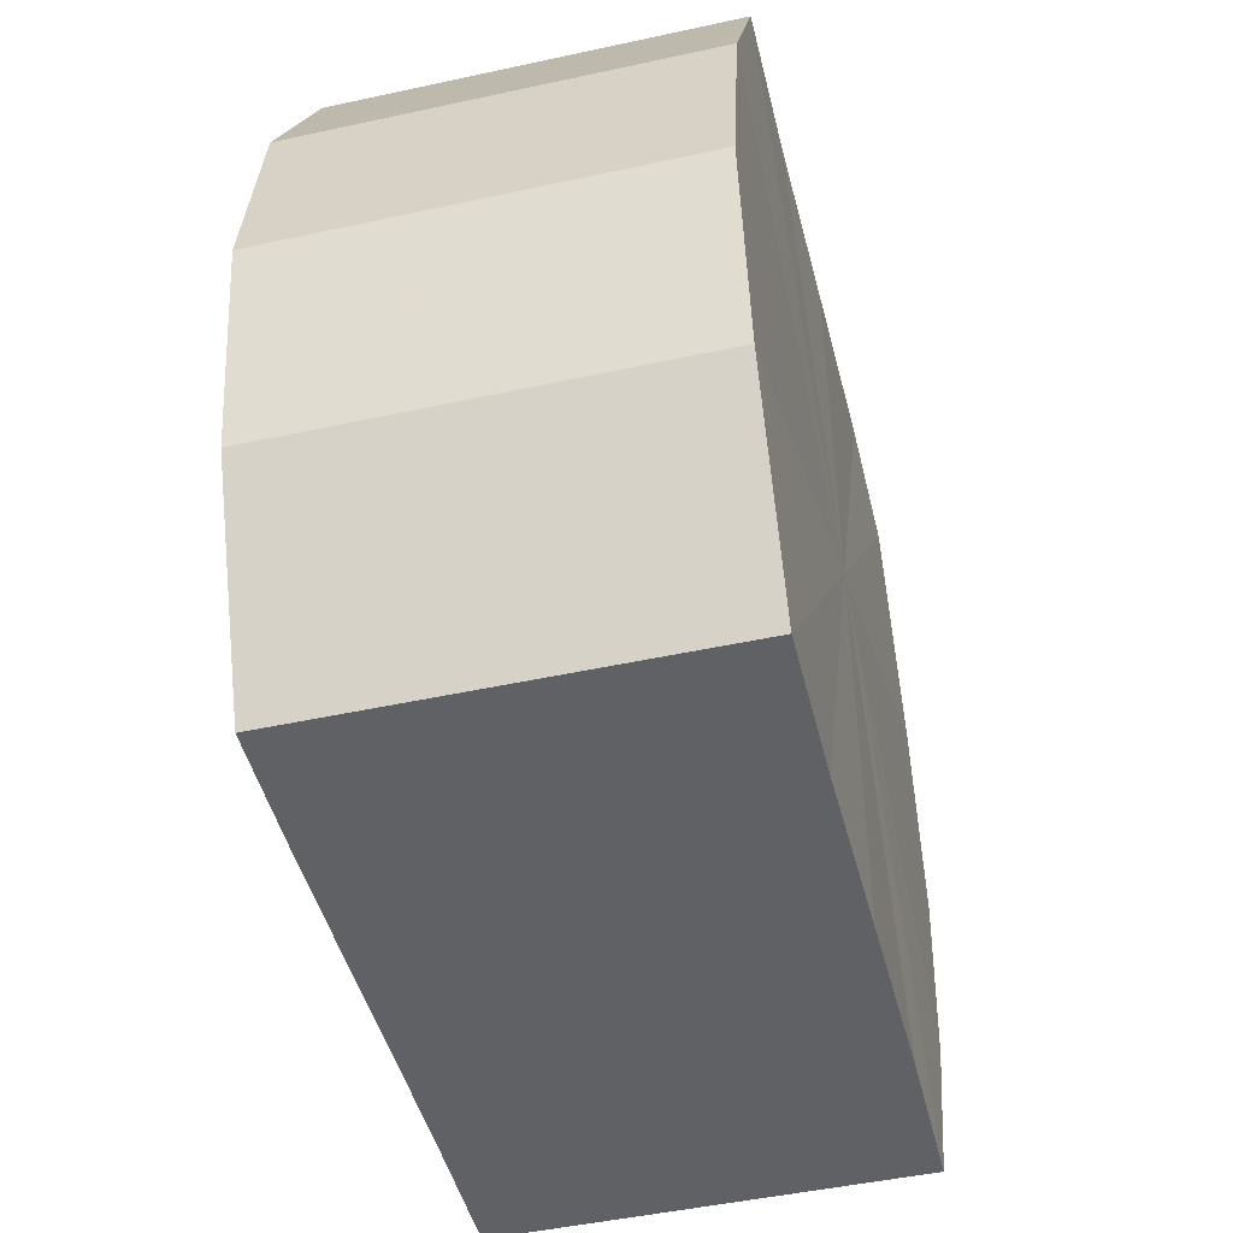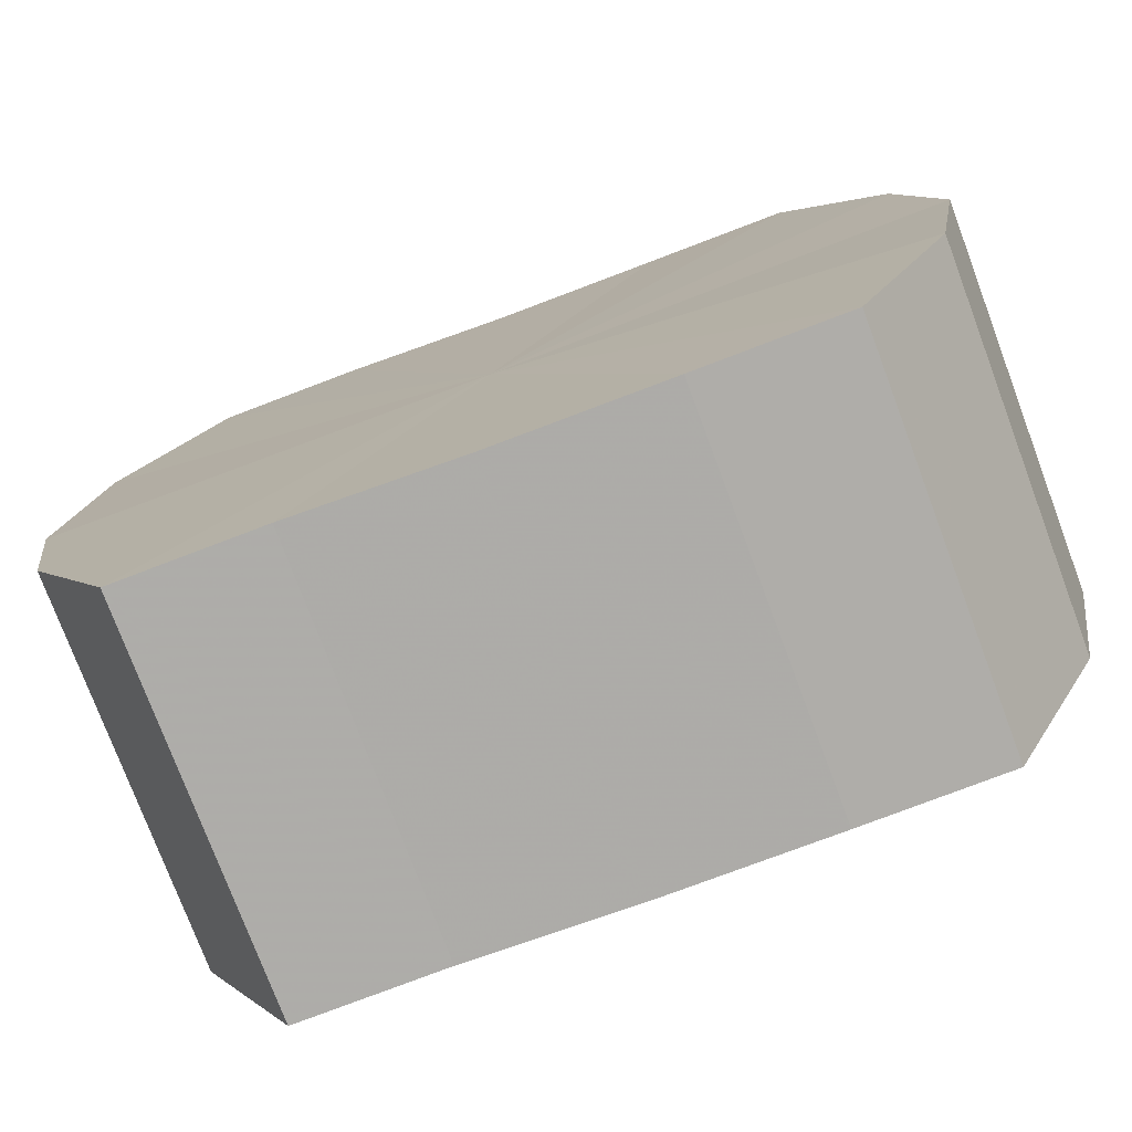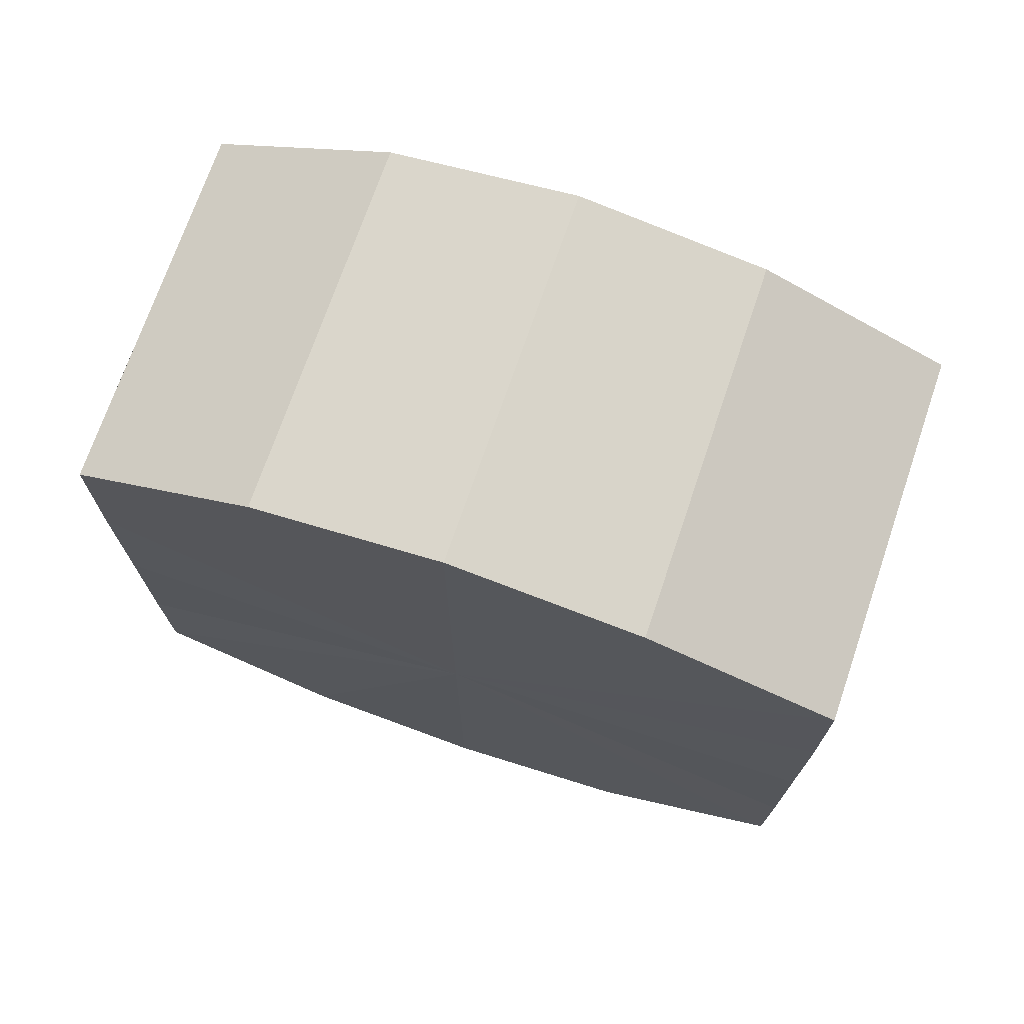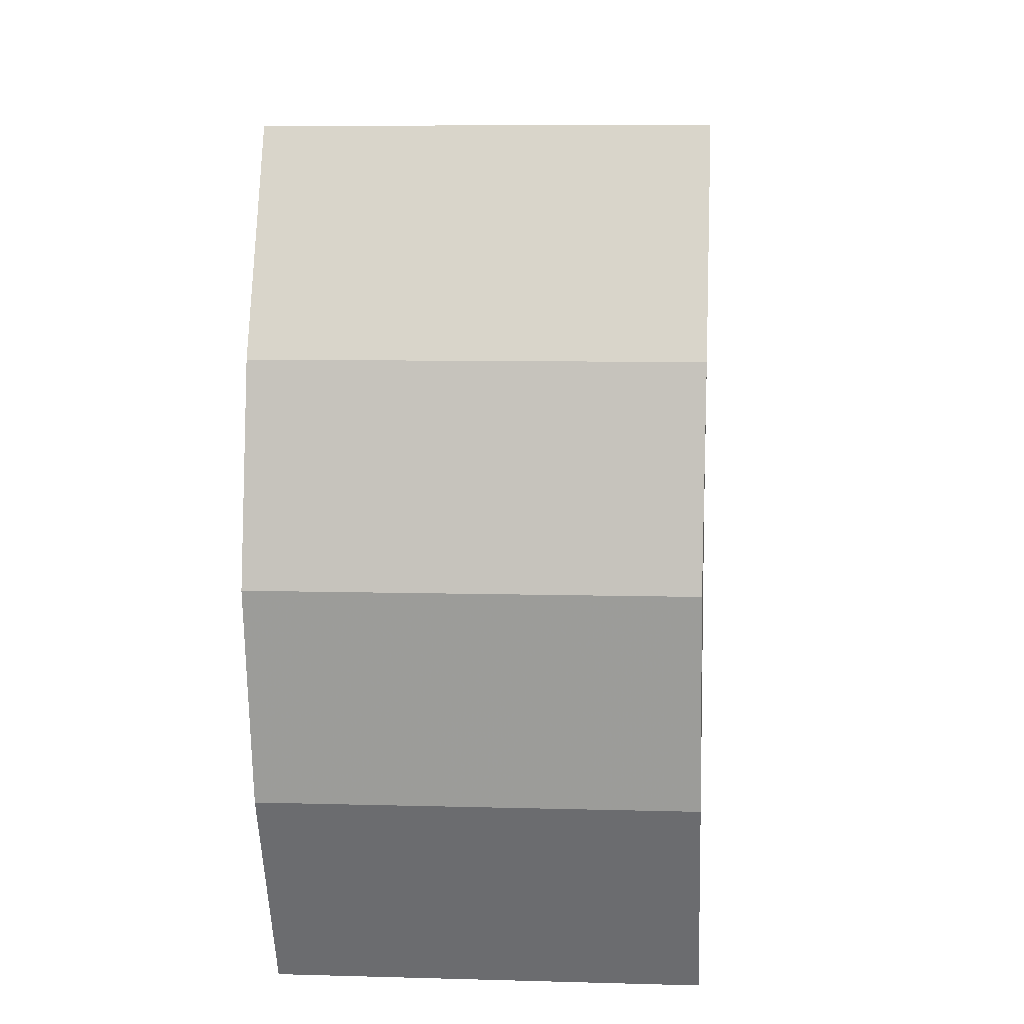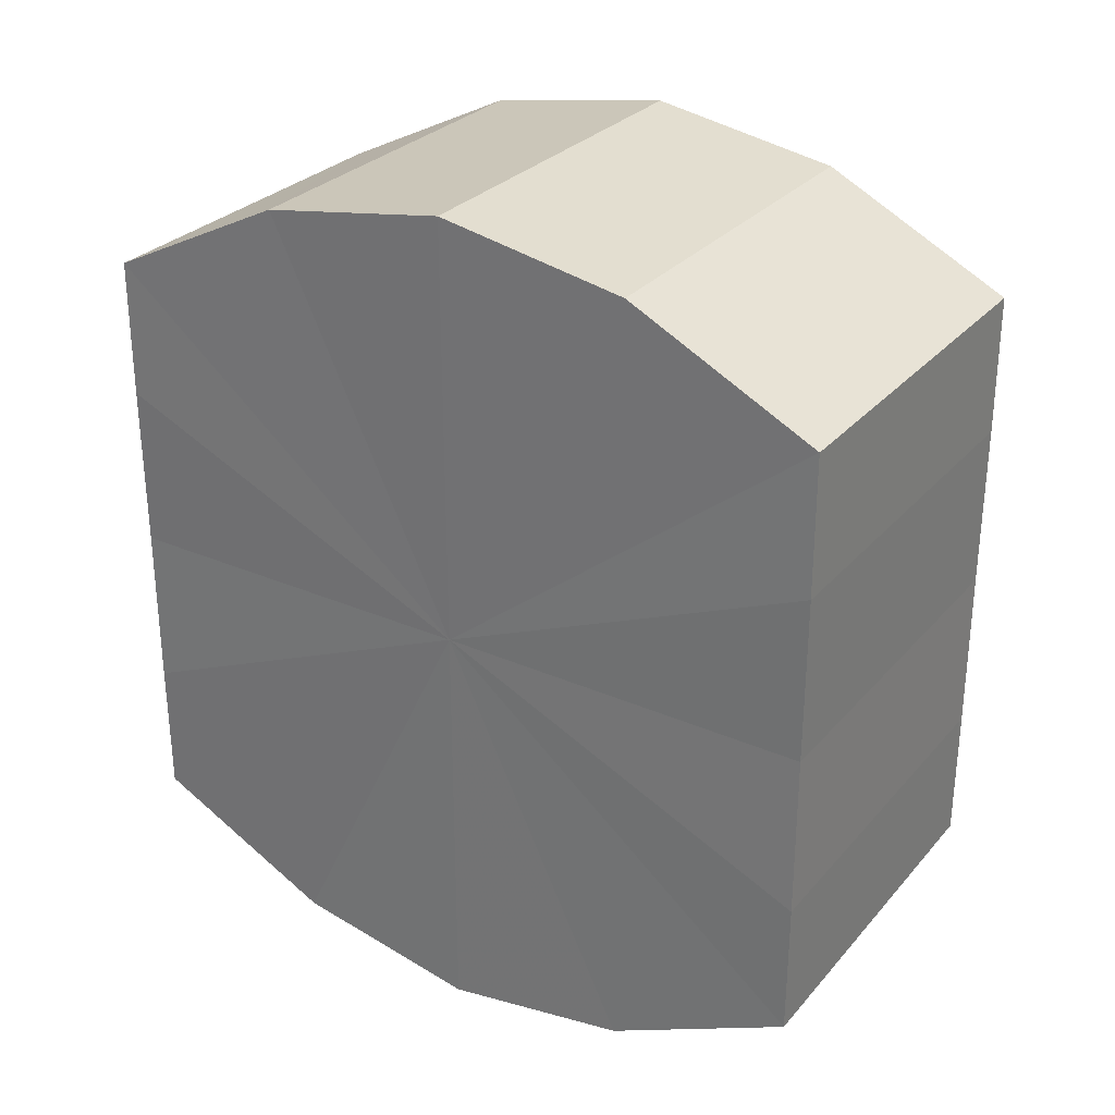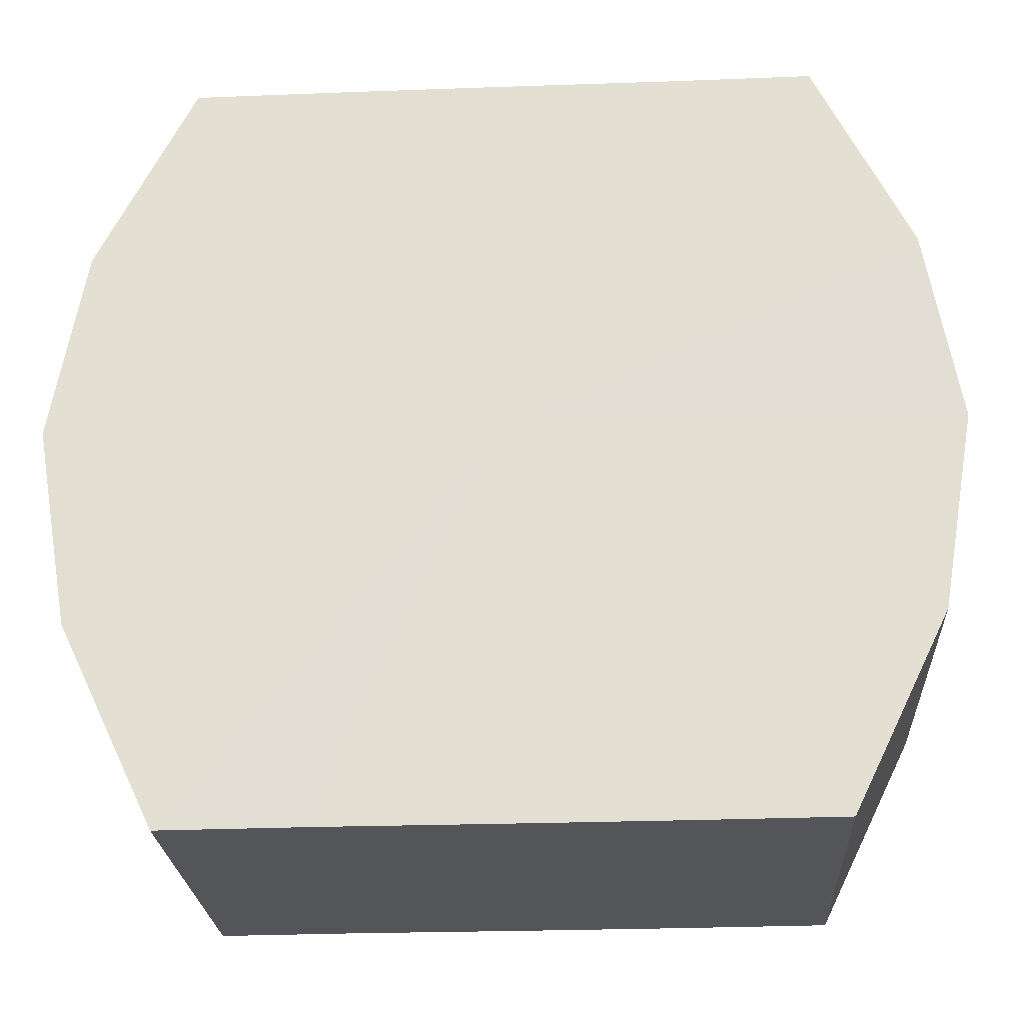
<metadata>
{"format":"obj","ext":"obj","renderer":"f3d","projection":"perspective","resolution":1024,"background":"white","views":[{"elev":-46.8,"azim":-166.1,"up":"+Y"},{"elev":-77.0,"azim":110.5,"up":"+Y"},{"elev":72.4,"azim":-71.2,"up":"+Z"},{"elev":9.4,"azim":-175.3,"up":"+Y"},{"elev":29.2,"azim":-57.2,"up":"+Z"},{"elev":-24.2,"azim":93.1,"up":"+Y"}]}
</metadata>
<code>
o 8267
v 2175 1865 7.984
v 2175 1865 7.982
v 2175 1865 7.984
v 2175 1865 7.978
v 2175 1865 7.982
v 2175 1865 7.982
v 2175 1865 7.982
v 2175 1865 7.97
v 2175 1865 7.978
v 2175 1865 7.978
v 2175 1865 7.978
v 2175 1865 7.962
v 2175 1865 7.97
v 2175 1865 7.97
v 2175 1865 7.97
v 2175 1865 7.953
v 2175 1865 7.962
v 2175 1865 7.962
v 2175 1865 7.962
v 2175 1865 7.945
v 2175 1865 7.953
v 2175 1865 7.953
v 2175 1865 7.953
v 2175 1865 7.941
v 2175 1865 7.945
v 2175 1865 7.945
v 2175 1865 7.945
v 2175 1865 7.939
v 2175 1865 7.941
v 2175 1865 7.941
v 2175 1865 7.941
v 2175 1865 7.939
v 2175 1865 7.984
v 2175 1865 7.982
v 2175 1865 7.982
v 2175 1865 7.978
v 2175 1865 7.978
v 2175 1865 7.982
v 2175 1865 7.984
v 2175 1865 7.978
v 2175 1865 7.982
v 2175 1865 7.97
v 2175 1865 7.97
v 2175 1865 7.97
v 2175 1865 7.978
v 2175 1865 7.962
v 2175 1865 7.97
v 2175 1865 7.962
v 2175 1865 7.962
v 2175 1865 7.953
v 2175 1865 7.962
v 2175 1865 7.945
v 2175 1865 7.953
v 2175 1865 7.953
v 2175 1865 7.953
v 2175 1865 7.941
v 2175 1865 7.945
v 2175 1865 7.939
v 2175 1865 7.941
v 2175 1865 7.945
v 2175 1865 7.945
v 2175 1865 7.941
v 2175 1865 7.939
v 2175 1865 7.941
v 2175 1865 7.962
v 2175 1865 7.982
v 2175 1865 7.984
v 2175 1865 7.978
v 2175 1865 7.982
v 2175 1865 7.97
v 2175 1865 7.978
v 2175 1865 7.962
v 2175 1865 7.97
v 2175 1865 7.953
v 2175 1865 7.962
v 2175 1865 7.945
v 2175 1865 7.953
v 2175 1865 7.941
v 2175 1865 7.945
v 2175 1865 7.939
v 2175 1865 7.941
v 2175 1865 7.962
v 2175 1865 7.984
v 2175 1865 7.982
v 2175 1865 7.982
v 2175 1865 7.978
v 2175 1865 7.978
v 2175 1865 7.97
v 2175 1865 7.97
v 2175 1865 7.962
v 2175 1865 7.962
v 2175 1865 7.953
v 2175 1865 7.953
v 2175 1865 7.945
v 2175 1865 7.945
v 2175 1865 7.941
v 2175 1865 7.941
v 2175 1865 7.939
f 1 2 3
f 2 4 5
f 6 1 7
f 4 8 9
f 10 6 11
f 8 12 13
f 14 10 15
f 12 16 17
f 18 14 19
f 16 20 21
f 22 18 23
f 20 24 25
f 26 22 27
f 24 28 29
f 30 26 31
f 28 30 32
f 33 34 35
f 35 36 37
f 38 39 33
f 40 41 38
f 37 42 43
f 44 45 40
f 46 47 44
f 43 48 49
f 50 51 46
f 52 53 50
f 49 54 55
f 56 57 52
f 58 59 56
f 55 60 61
f 62 63 58
f 61 64 62
f 65 66 67
f 65 68 66
f 65 67 69
f 65 70 68
f 65 69 71
f 65 72 70
f 65 71 73
f 65 74 72
f 65 73 75
f 65 76 74
f 65 75 77
f 65 78 76
f 65 77 79
f 65 80 78
f 65 79 81
f 65 81 80
f 82 83 84
f 82 85 83
f 82 84 86
f 82 87 85
f 82 86 88
f 82 89 87
f 82 88 90
f 82 91 89
f 82 90 92
f 82 93 91
f 82 92 94
f 82 95 93
f 82 94 96
f 82 97 95
f 82 96 98
f 82 98 97

</code>
